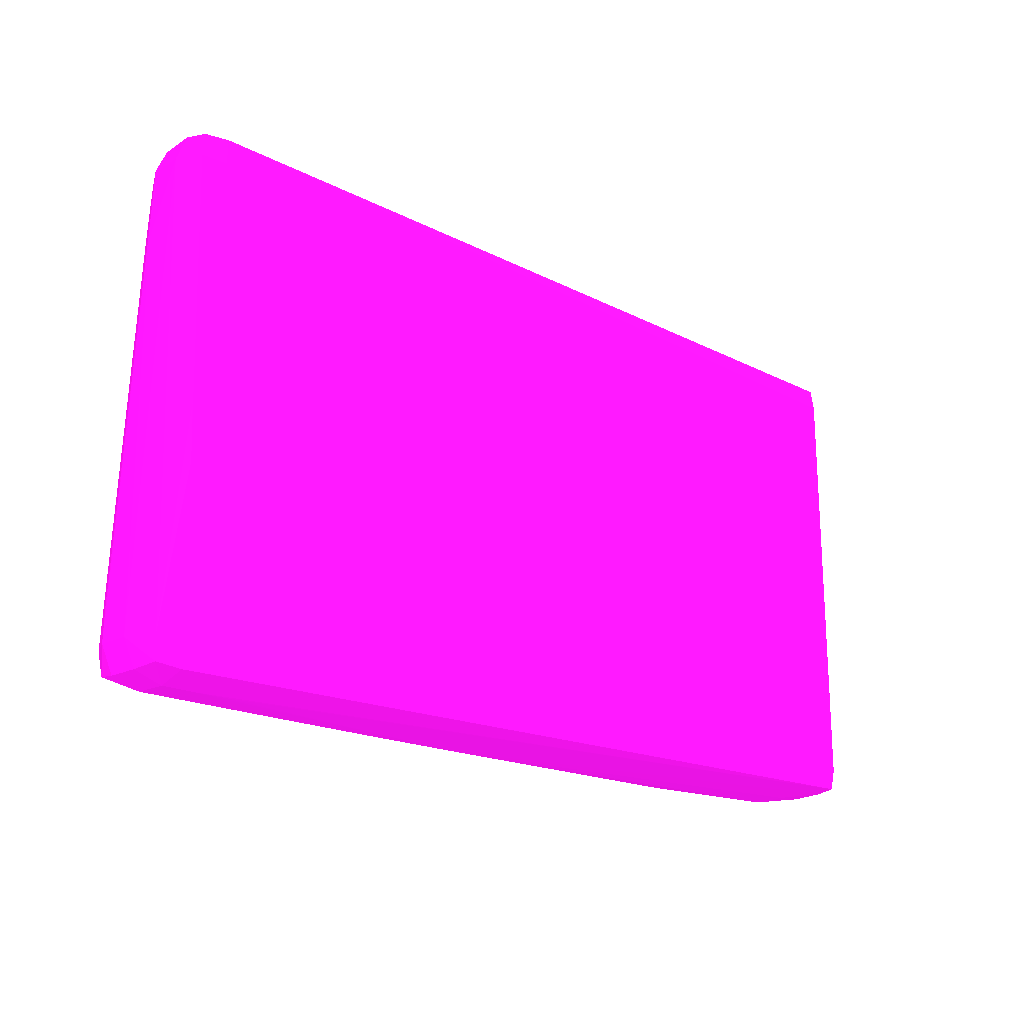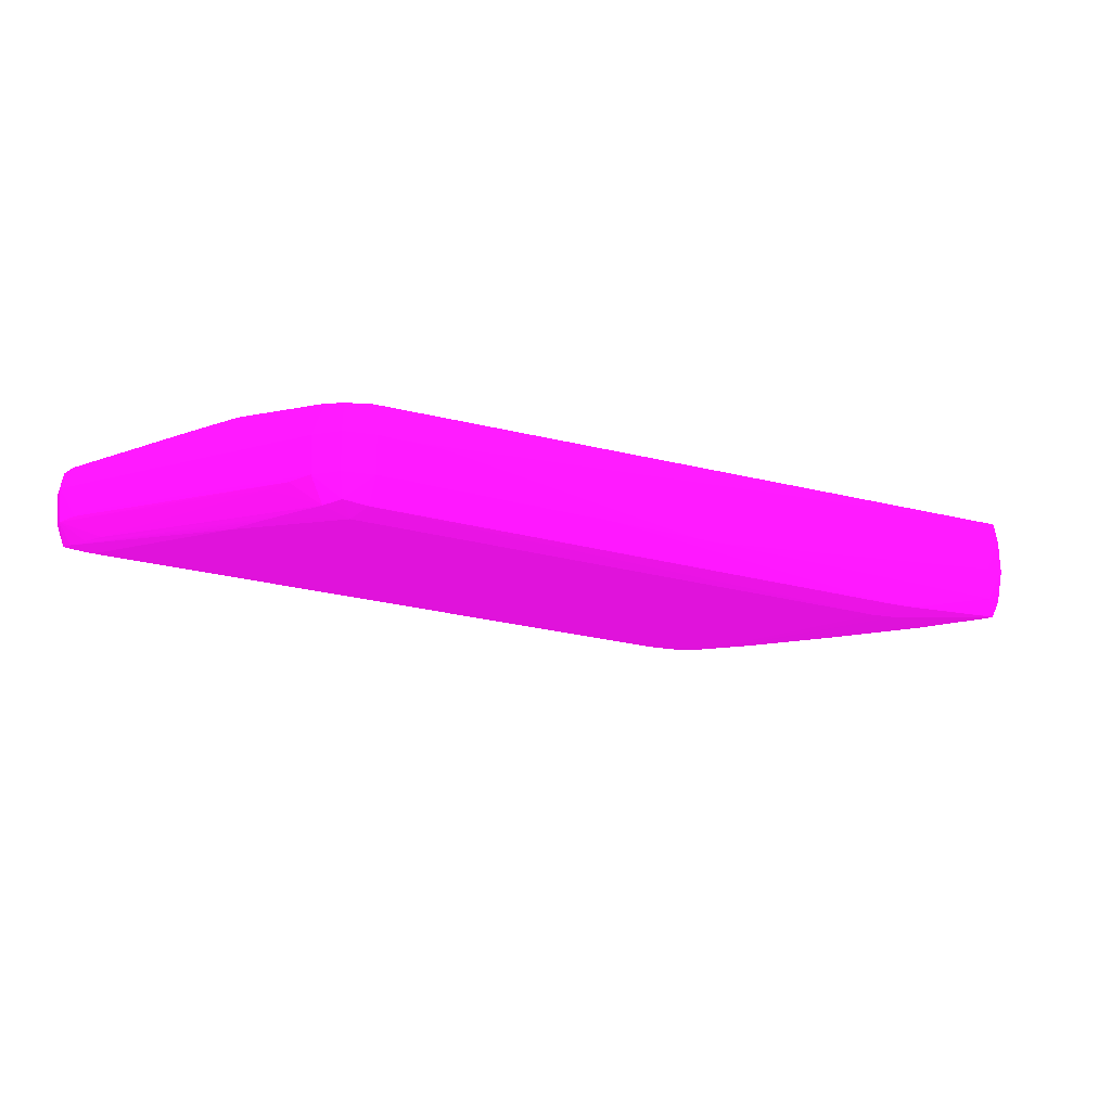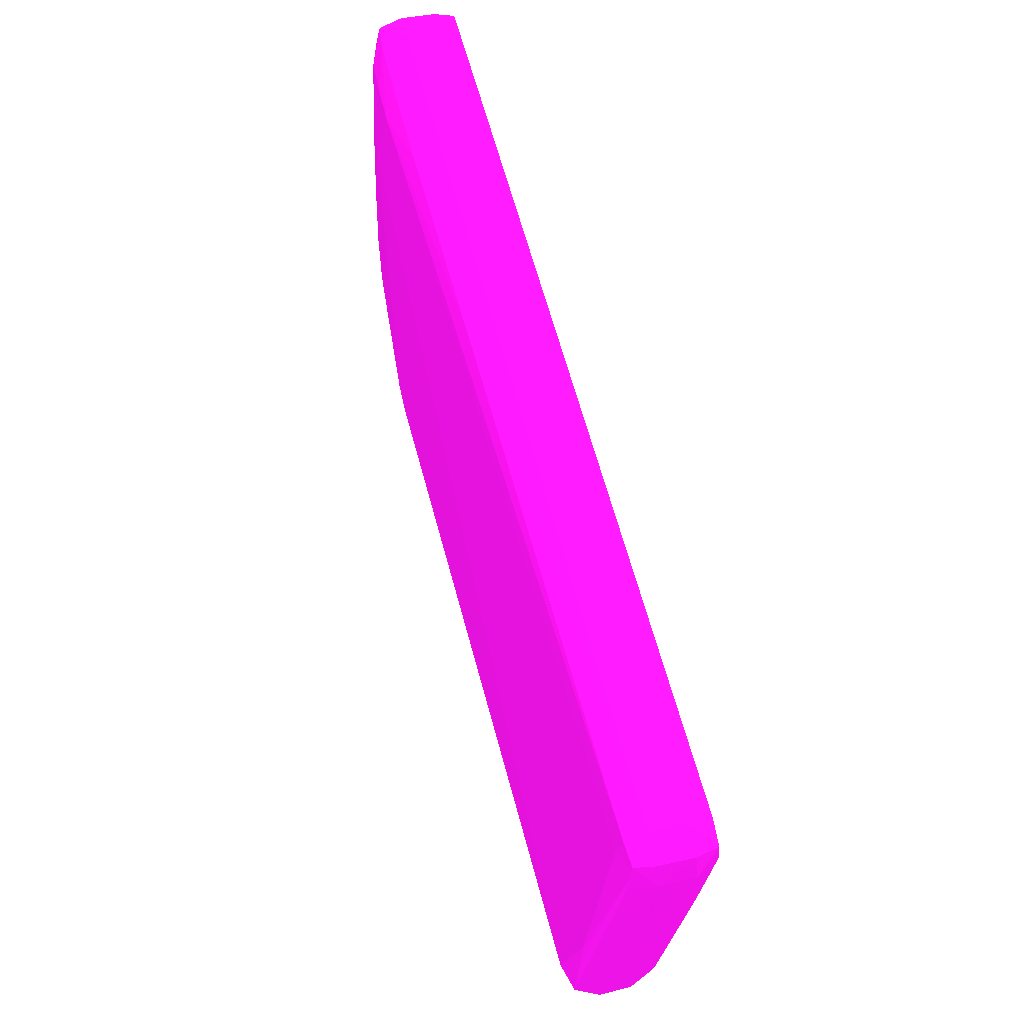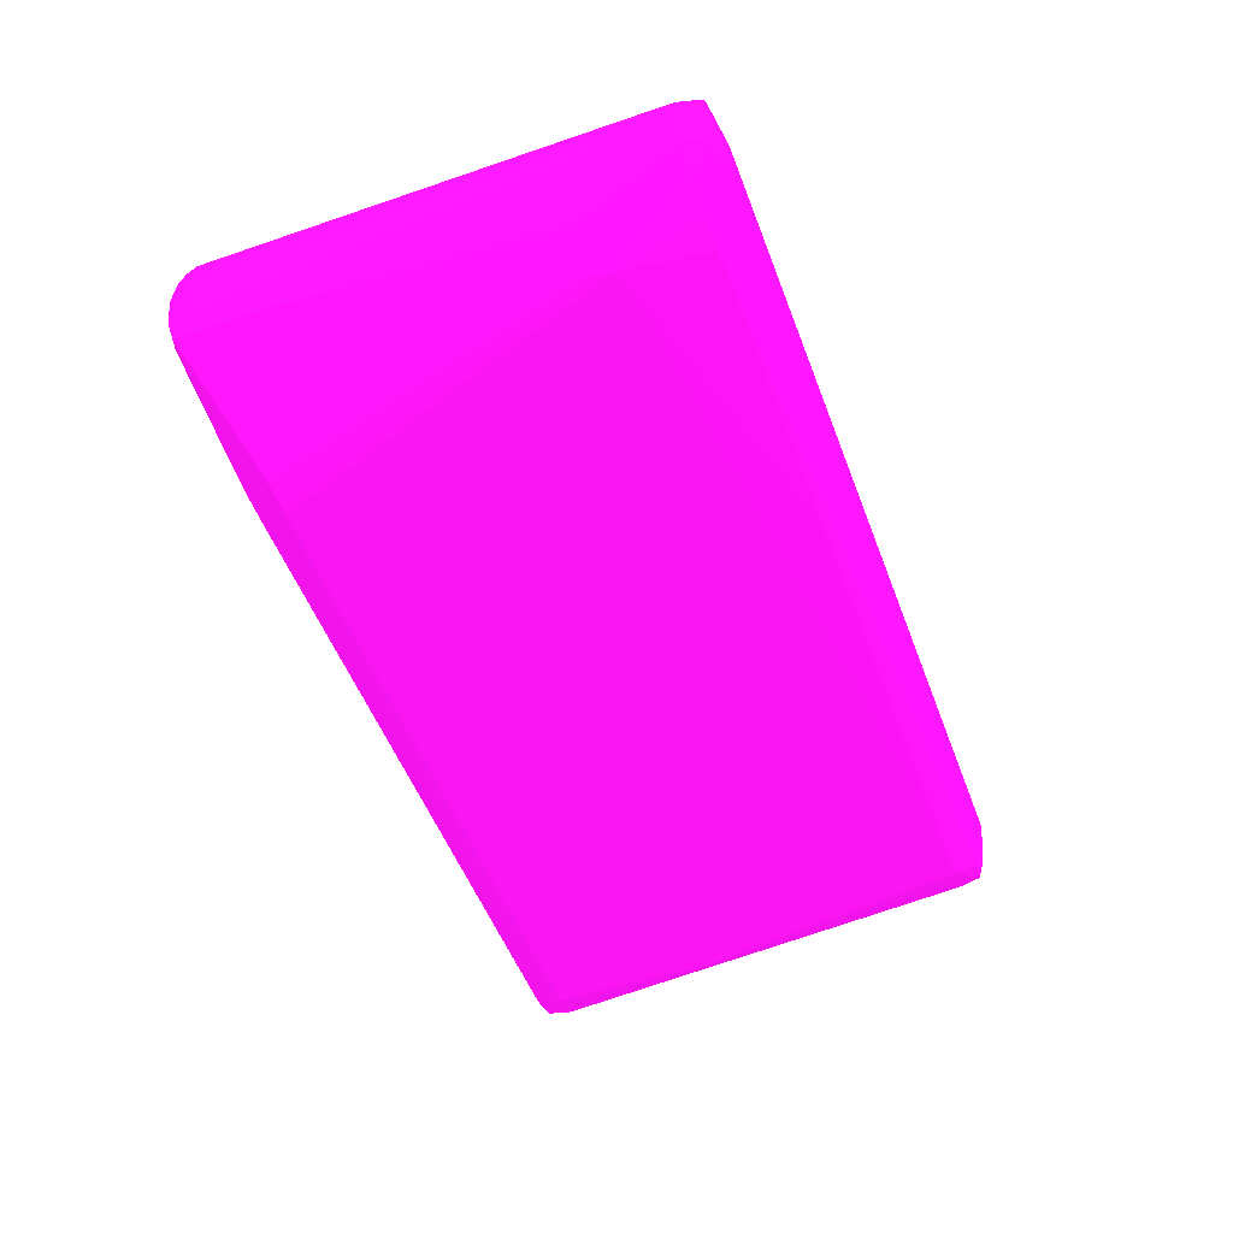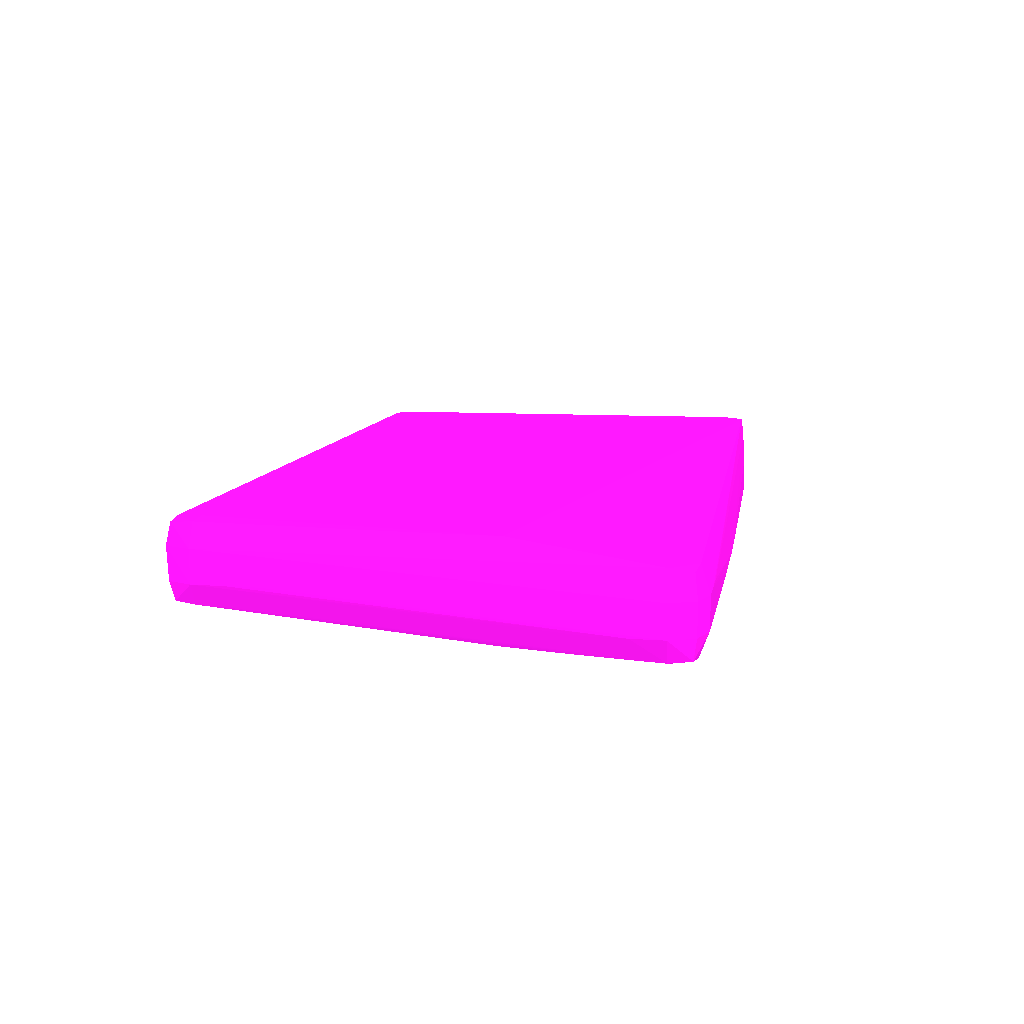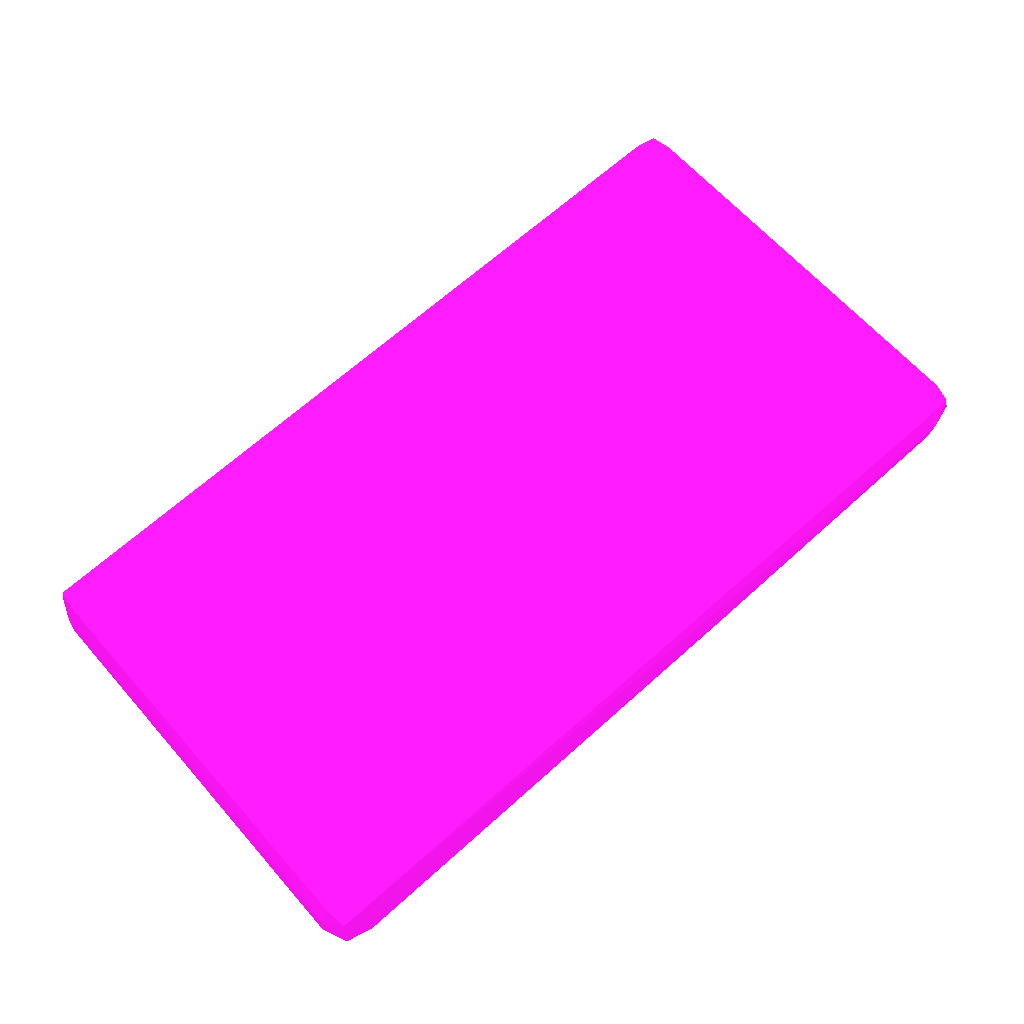
<metadata>
{"format":"obj","ext":"obj","renderer":"f3d","projection":"perspective","resolution":1024,"background":"white","views":[{"elev":-18.3,"azim":-44.3,"up":"+Y"},{"elev":-11.6,"azim":-41.6,"up":"+Z"},{"elev":66.0,"azim":-105.0,"up":"+Y"},{"elev":-52.2,"azim":110.2,"up":"+Z"},{"elev":9.9,"azim":-80.1,"up":"+Z"},{"elev":69.7,"azim":138.4,"up":"+Z"}]}
</metadata>
<code>
v 0.06179 0.03515 -0.1009 0.6941 0.05882 0.6667
v 0.08594 0.03509 -0.1033 0.6941 0.05882 0.6667
v 0.06179 0.03498 -0.1033 0.6941 0.05882 0.6667
v 0.05985 0.03443 -0.1033 0.6941 0.05882 0.6667
v 0.05974 0.03453 -0.1009 0.6941 0.05882 0.6667
v 0.06004 0.03428 -0.09932 0.6941 0.05882 0.6667
v 0.06179 0.03445 -0.09919 0.6941 0.05882 0.6667
v 0.1238 0.03414 -0.09947 0.6941 0.05882 0.6667
v 0.1222 0.03508 -0.1033 0.6941 0.05882 0.6667
v 0.1222 0.03456 -0.1052 0.6941 0.05882 0.6667
v 0.1125 0.03454 -0.1053 0.6941 0.05882 0.6667
v 0.1101 0.03454 -0.1053 0.6941 0.05882 0.6667
v 0.09801 0.03455 -0.1052 0.6941 0.05882 0.6667
v 0.06179 0.03429 -0.1048 0.6941 0.05882 0.6667
v 0.0602 0.03415 -0.1047 0.6941 0.05882 0.6667
v 0.05905 0.03267 -0.1033 0.6941 0.05882 0.6667
v 0.05895 0.03267 -0.1009 0.6941 0.05882 0.6667
v 0.05984 0.03267 -0.09922 0.6941 0.05882 0.6667
v 0.06173 0.0327 -0.09914 0.6941 0.05882 0.6667
v 0.124 0.03267 -0.09936 0.6941 0.05882 0.6667
v 0.1248 0.03267 -0.1009 0.6941 0.05882 0.6667
v 0.1241 0.03441 -0.1009 0.6941 0.05882 0.6667
v 0.1242 0.03456 -0.1033 0.6941 0.05882 0.6667
v 0.124 0.03434 -0.105 0.6941 0.05882 0.6667
v 0.1222 0.03267 -0.106 0.6941 0.05882 0.6667
v 0.1197 0.03267 -0.1061 0.6941 0.05882 0.6667
v 0.1173 0.03267 -0.1062 0.6941 0.05882 0.6667
v 0.1197 0.03454 -0.1053 0.6941 0.05882 0.6667
v 0.1173 0.03451 -0.1053 0.6941 0.05882 0.6667
v 0.06179 0.03267 -0.1052 0.6941 0.05882 0.6667
v 0.0956 0.03267 -0.1058 0.6941 0.05882 0.6667
v 0.05995 0.03267 -0.1048 0.6941 0.05882 0.6667
v 0.05909 0.006104 -0.1057 0.6941 0.05882 0.6667
v 0.05898 0.003689 -0.1057 0.6941 0.05882 0.6667
v 0.05895 0.03025 -0.1033 0.6941 0.05882 0.6667
v 0.05984 0.03025 -0.105 0.6941 0.05882 0.6667
v 0.05976 0.02784 -0.1051 0.6941 0.05882 0.6667
v 0.05891 0.02784 -0.1033 0.6941 0.05882 0.6667
v 0.05889 0.001274 -0.1033 0.6941 0.05882 0.6667
v 0.05977 0.001274 -0.1012 0.6941 0.05882 0.6667
v 0.0601 0.02301 -0.09945 0.6941 0.05882 0.6667
v 0.06018 0.02059 -0.09949 0.6941 0.05882 0.6667
v 0.06027 0.01817 -0.09954 0.6941 0.05882 0.6667
v 0.06038 0.01576 -0.09959 0.6941 0.05882 0.6667
v 0.0605 0.01335 -0.09964 0.6941 0.05882 0.6667
v 0.06057 0.01204 -0.09967 0.6941 0.05882 0.6667
v 0.123 0.001274 -0.09929 0.6941 0.05882 0.6667
v 0.124 0.001274 -0.09929 0.6941 0.05882 0.6667
v 0.124 0.006104 -0.0993 0.6941 0.05882 0.6667
v 0.124 0.01093 -0.09931 0.6941 0.05882 0.6667
v 0.124 0.01817 -0.09933 0.6941 0.05882 0.6667
v 0.124 0.02059 -0.09933 0.6941 0.05882 0.6667
v 0.124 0.02784 -0.09935 0.6941 0.05882 0.6667
v 0.1248 0.001274 -0.1009 0.6941 0.05882 0.6667
v 0.125 0.03267 -0.1033 0.6941 0.05882 0.6667
v 0.124 0.01576 -0.09932 0.6941 0.05882 0.6667
v 0.124 0.003689 -0.09929 0.6941 0.05882 0.6667
v 0.1242 0.03267 -0.1052 0.6941 0.05882 0.6667
v 0.1222 0.02784 -0.1063 0.6941 0.05882 0.6667
v 0.1186 0.02664 -0.1069 0.6941 0.05882 0.6667
v 0.1185 0.02664 -0.1069 0.6941 0.05882 0.6667
v 0.06179 0.03025 -0.1054 0.6941 0.05882 0.6667
v 0.06052 0.01244 -0.1069 0.6941 0.05882 0.6667
v 0.06037 0.01093 -0.107 0.6941 0.05882 0.6667
v 0.06016 0.008519 -0.1071 0.6941 0.05882 0.6667
v 0.06 0.006104 -0.1072 0.6941 0.05882 0.6667
v 0.05988 0.003689 -0.1073 0.6941 0.05882 0.6667
v 0.05979 0.001274 -0.1074 0.6941 0.05882 0.6667
v 0.05891 0.001274 -0.1057 0.6941 0.05882 0.6667
v 0.05972 -0.000602 -0.1033 0.6941 0.05882 0.6667
v 0.06001 -0.0003808 -0.1015 0.6941 0.05882 0.6667
v 0.06179 -0.000602 -0.1013 0.6941 0.05882 0.6667
v 0.1231 -0.0002417 -0.09941 0.6941 0.05882 0.6667
v 0.1238 -0.0002417 -0.09941 0.6941 0.05882 0.6667
v 0.125 0.001274 -0.1033 0.6941 0.05882 0.6667
v 0.125 0.003689 -0.1033 0.6941 0.05882 0.6667
v 0.1241 -0.0004129 -0.1009 0.6941 0.05882 0.6667
v 0.1243 0.001274 -0.1057 0.6941 0.05882 0.6667
v 0.1242 0.02059 -0.1055 0.6941 0.05882 0.6667
v 0.1242 0.02542 -0.1055 0.6941 0.05882 0.6667
v 0.1242 0.02784 -0.1054 0.6941 0.05882 0.6667
v 0.1234 0.007292 -0.1069 0.6941 0.05882 0.6667
v 0.1222 0.02542 -0.1064 0.6941 0.05882 0.6667
v 0.1188 0.02542 -0.1069 0.6941 0.05882 0.6667
v 0.1125 0.001274 -0.108 0.6941 0.05882 0.6667
v 0.1101 0.001274 -0.1081 0.6941 0.05882 0.6667
v 0.06179 0.001274 -0.108 0.6941 0.05882 0.6667
v 0.06179 0.008519 -0.1073 0.6941 0.05882 0.6667
v 0.06179 0.01261 -0.107 0.6941 0.05882 0.6667
v 0.06003 -0.0003559 -0.1073 0.6941 0.05882 0.6667
v 0.05974 -0.0005842 -0.1057 0.6941 0.05882 0.6667
v 0.06179 -0.00128 -0.1033 0.6941 0.05882 0.6667
v 0.0642 -0.00129 -0.1033 0.6941 0.05882 0.6667
v 0.06662 -0.001276 -0.1033 0.6941 0.05882 0.6667
v 0.1242 -0.0005128 -0.1033 0.6941 0.05882 0.6667
v 0.1239 -0.0003131 -0.1057 0.6941 0.05882 0.6667
v 0.1222 -0.0006341 -0.1033 0.6941 0.05882 0.6667
v 0.08836 -0.001262 -0.1057 0.6941 0.05882 0.6667
v 0.09077 -0.001233 -0.1057 0.6941 0.05882 0.6667
v 0.1243 0.003689 -0.1057 0.6941 0.05882 0.6667
v 0.1242 0.01817 -0.1056 0.6941 0.05882 0.6667
v 0.1235 4.4e-06 -0.107 0.6941 0.05882 0.6667
v 0.1235 0.001274 -0.107 0.6941 0.05882 0.6667
v 0.1234 0.003689 -0.1069 0.6941 0.05882 0.6667
v 0.1234 0.00568 -0.1069 0.6941 0.05882 0.6667
v 0.1223 0.01576 -0.1068 0.6941 0.05882 0.6667
v 0.1192 0.02301 -0.107 0.6941 0.05882 0.6667
v 0.1222 0.02301 -0.1065 0.6941 0.05882 0.6667
v 0.1222 0.02059 -0.1066 0.6941 0.05882 0.6667
v 0.1125 -0.0005877 -0.1075 0.6941 0.05882 0.6667
v 0.1101 -0.0006127 -0.1076 0.6941 0.05882 0.6667
v 0.09801 -0.0006056 -0.1076 0.6941 0.05882 0.6667
v 0.06904 -0.000577 -0.1075 0.6941 0.05882 0.6667
v 0.06179 -0.0005699 -0.1075 0.6941 0.05882 0.6667
v 0.06179 -0.001248 -0.1057 0.6941 0.05882 0.6667
v 0.07145 -0.001276 -0.1057 0.6941 0.05882 0.6667
v 0.07628 -0.001283 -0.1057 0.6941 0.05882 0.6667
v 0.08111 -0.001287 -0.1057 0.6941 0.05882 0.6667
v 0.0642 -0.001258 -0.1057 0.6941 0.05882 0.6667
v 0.1222 -0.000709 -0.1057 0.6941 0.05882 0.6667
v 0.1222 -8.121e-05 -0.107 0.6941 0.05882 0.6667
v 0.1077 -0.0006127 -0.1076 0.6941 0.05882 0.6667
f 1 2 3
f 1 3 4
f 1 4 5
f 1 5 6
f 1 6 7
f 1 7 8
f 1 8 9
f 1 9 2
f 2 9 10
f 2 10 11
f 2 11 12
f 2 12 13
f 2 13 3
f 3 14 15
f 3 15 4
f 3 13 14
f 4 15 16
f 4 16 5
f 5 16 17
f 5 17 6
f 6 17 18
f 6 18 7
f 7 18 19
f 7 19 20
f 7 20 8
f 8 20 21
f 8 21 22
f 8 22 9
f 9 22 23
f 9 23 24
f 9 24 10
f 10 24 25
f 10 25 26
f 10 26 27
f 10 27 28
f 10 28 11
f 11 28 29
f 11 29 27
f 11 27 13
f 11 13 12
f 13 27 14
f 14 30 15
f 14 27 31
f 14 31 30
f 15 32 16
f 15 30 32
f 16 33 34
f 16 34 35
f 16 35 17
f 16 32 36
f 16 36 37
f 16 37 33
f 17 35 38
f 17 38 39
f 17 39 40
f 17 40 18
f 18 40 41
f 18 41 42
f 18 42 43
f 18 43 44
f 18 44 45
f 18 45 46
f 18 46 19
f 19 46 47
f 19 47 48
f 19 48 49
f 19 49 50
f 19 50 51
f 19 51 52
f 19 52 53
f 19 53 20
f 20 53 21
f 21 54 55
f 21 55 22
f 21 53 52
f 21 52 51
f 21 51 56
f 21 56 57
f 21 57 48
f 21 48 54
f 22 55 23
f 23 55 24
f 24 55 58
f 24 58 25
f 25 58 59
f 25 59 60
f 25 60 26
f 26 60 27
f 27 29 28
f 27 60 61
f 27 61 31
f 30 62 63
f 30 63 32
f 30 31 61
f 30 61 62
f 32 63 64
f 32 64 65
f 32 65 66
f 32 66 67
f 32 67 36
f 33 37 68
f 33 68 34
f 34 68 69
f 34 69 35
f 35 69 38
f 36 67 68
f 36 68 37
f 38 69 39
f 39 70 71
f 39 71 40
f 39 69 70
f 40 46 45
f 40 45 44
f 40 44 43
f 40 43 42
f 40 42 41
f 40 71 72
f 40 72 46
f 46 72 73
f 46 73 47
f 47 73 74
f 47 74 48
f 48 74 54
f 48 57 49
f 49 57 56
f 49 56 51
f 49 51 50
f 54 75 76
f 54 76 55
f 54 74 77
f 54 77 75
f 55 76 78
f 55 78 79
f 55 79 80
f 55 80 81
f 55 81 58
f 58 81 82
f 58 82 83
f 58 83 59
f 59 83 60
f 60 83 84
f 60 84 85
f 60 85 86
f 60 86 61
f 61 86 87
f 61 87 88
f 61 88 89
f 61 89 62
f 62 89 63
f 63 89 88
f 63 88 87
f 63 87 64
f 64 87 65
f 65 87 66
f 66 87 67
f 67 87 68
f 68 90 69
f 68 87 90
f 69 90 91
f 69 91 70
f 70 92 71
f 70 91 92
f 71 92 72
f 72 92 93
f 72 93 73
f 73 93 74
f 74 93 94
f 74 94 77
f 75 77 95
f 75 95 96
f 75 96 78
f 75 78 76
f 77 97 95
f 77 94 98
f 77 98 99
f 77 99 97
f 78 100 101
f 78 101 79
f 78 96 102
f 78 102 103
f 78 103 100
f 79 101 103
f 79 103 80
f 80 103 104
f 80 104 81
f 81 104 105
f 81 105 82
f 82 106 83
f 82 105 85
f 82 85 107
f 82 107 84
f 82 84 106
f 83 106 108
f 83 108 84
f 84 107 85
f 84 108 109
f 84 109 106
f 85 105 103
f 85 103 102
f 85 102 110
f 85 110 86
f 86 110 111
f 86 111 112
f 86 112 113
f 86 113 114
f 86 114 87
f 87 114 90
f 90 114 115
f 90 115 91
f 91 115 92
f 92 115 119
f 92 119 93
f 93 116 117
f 93 117 118
f 93 118 98
f 93 98 94
f 93 119 116
f 95 97 120
f 95 120 96
f 96 120 102
f 97 99 120
f 98 118 111
f 98 111 99
f 99 111 110
f 99 110 120
f 100 103 101
f 102 120 121
f 102 121 110
f 103 105 104
f 106 109 108
f 110 121 120
f 111 122 112
f 111 118 117
f 111 117 122
f 112 122 117
f 112 117 116
f 112 116 113
f 113 116 114
f 114 116 119
f 114 119 115

</code>
